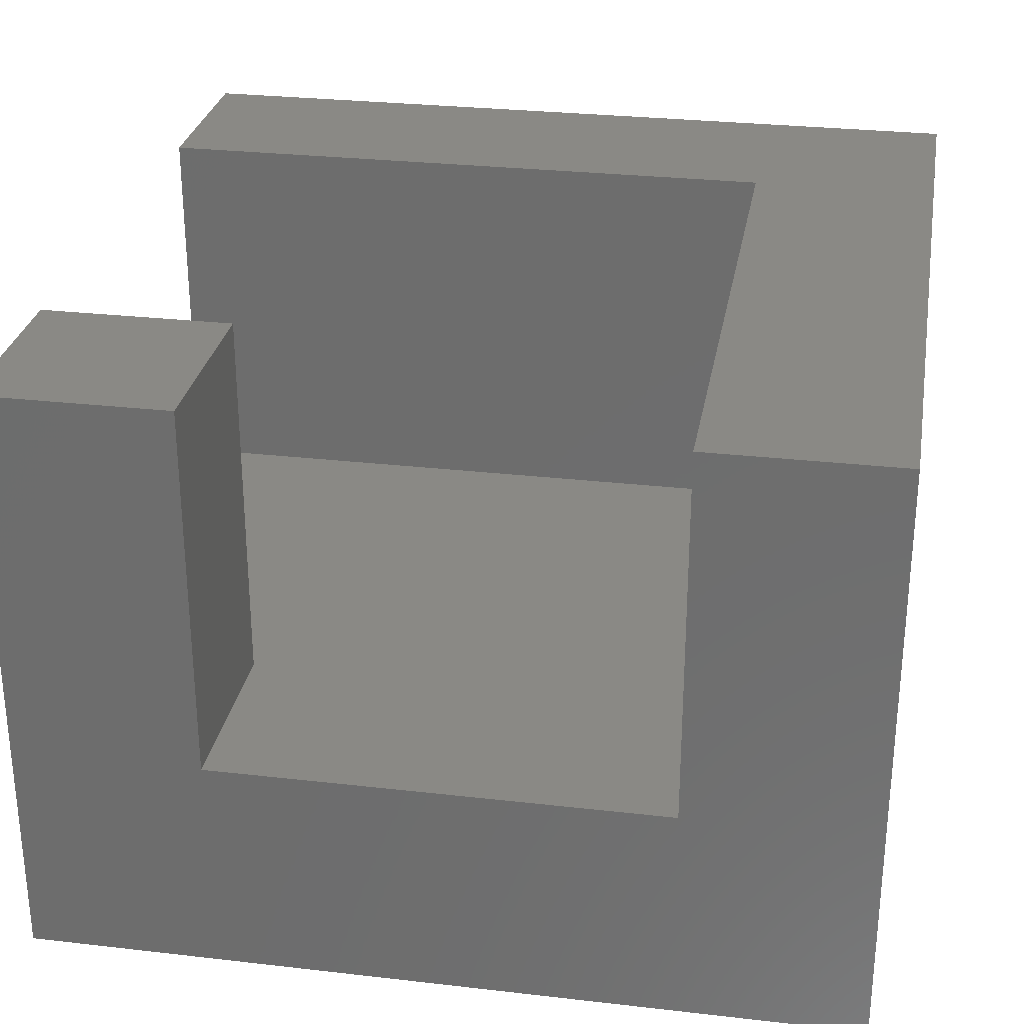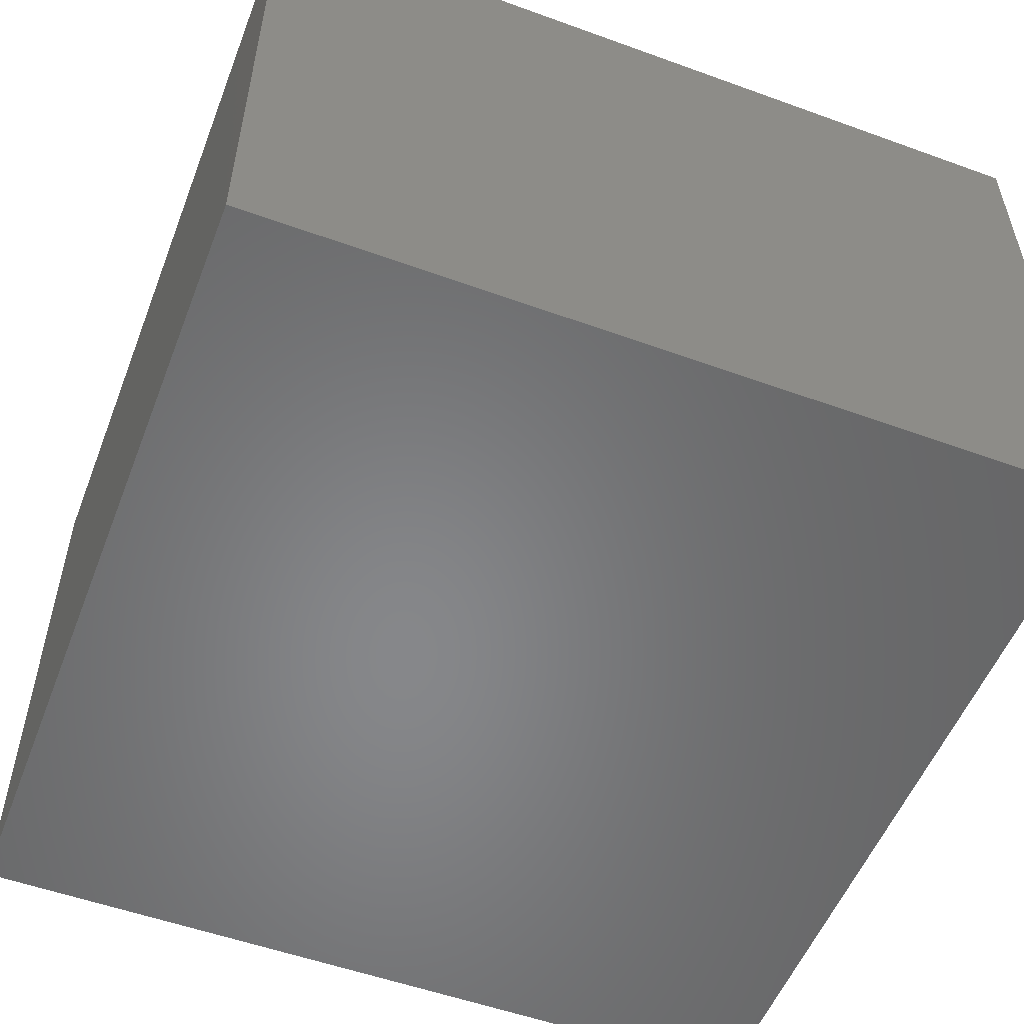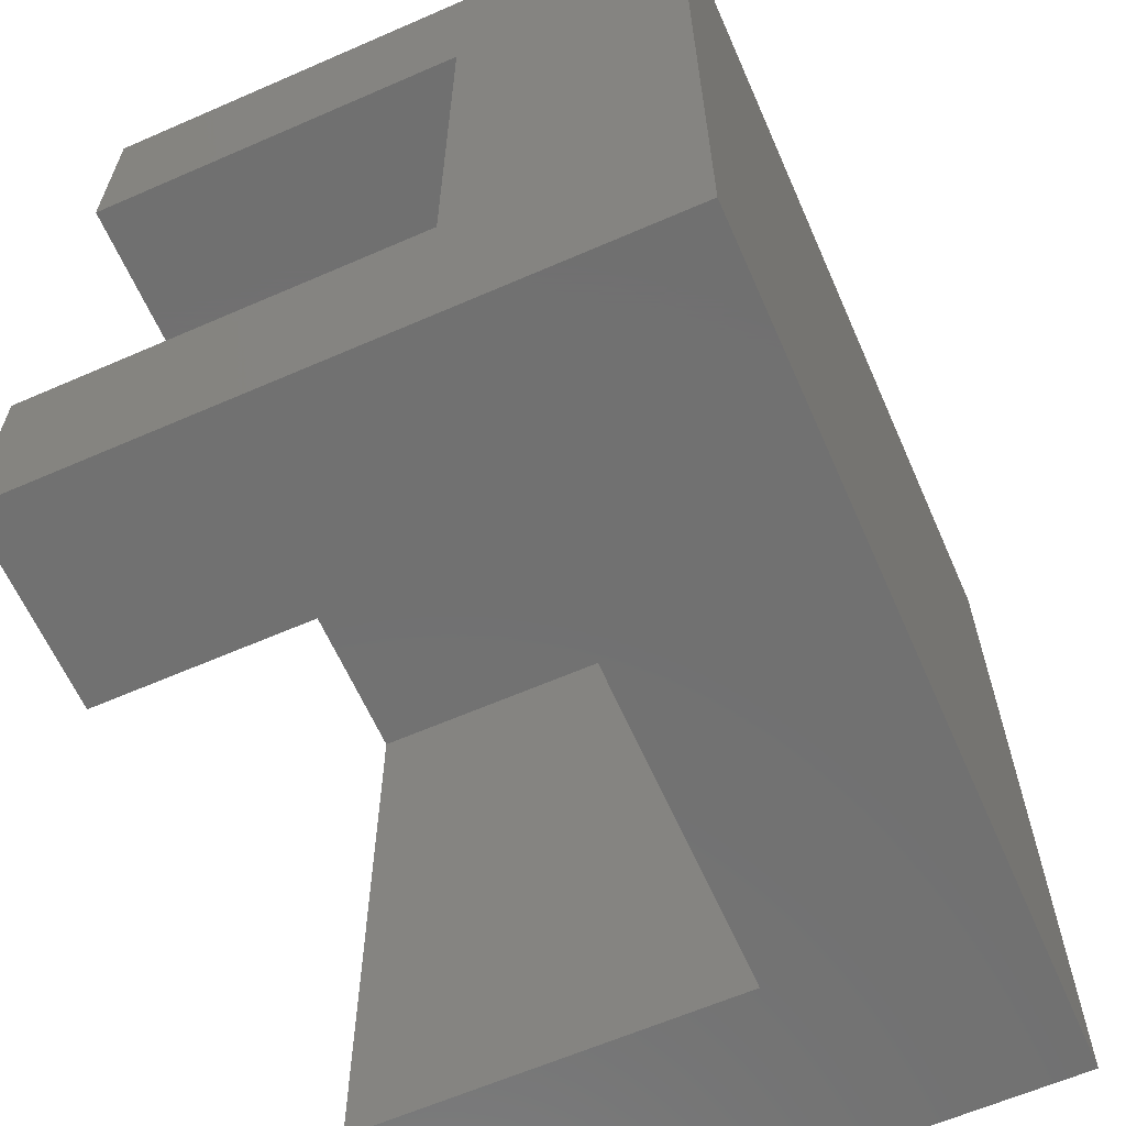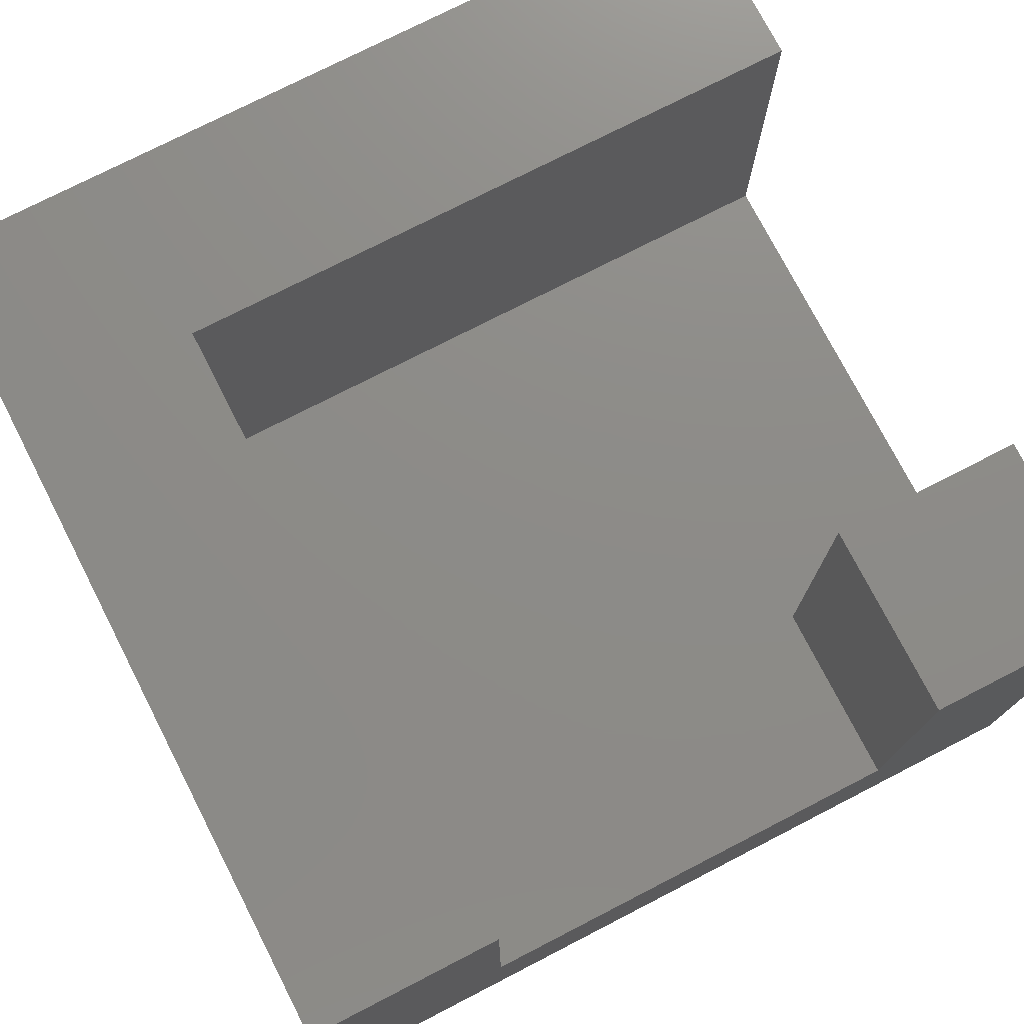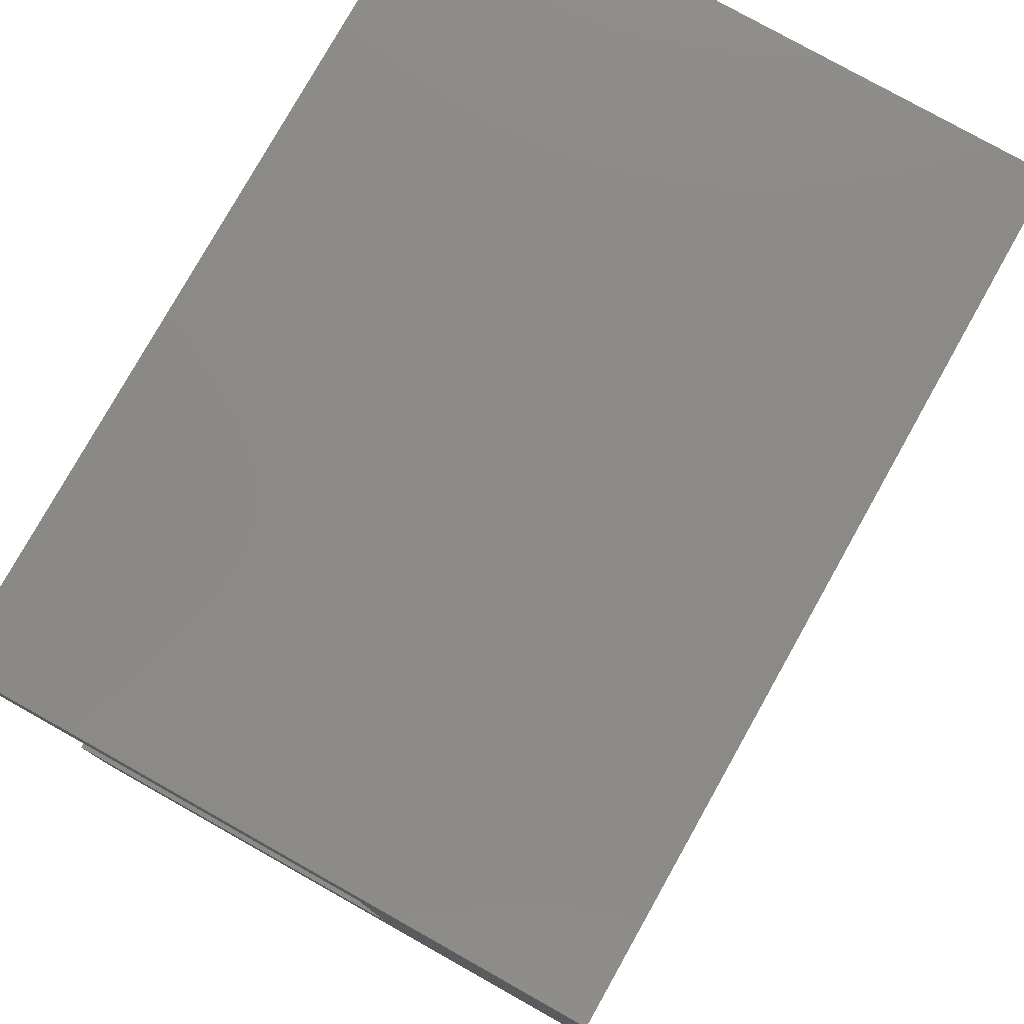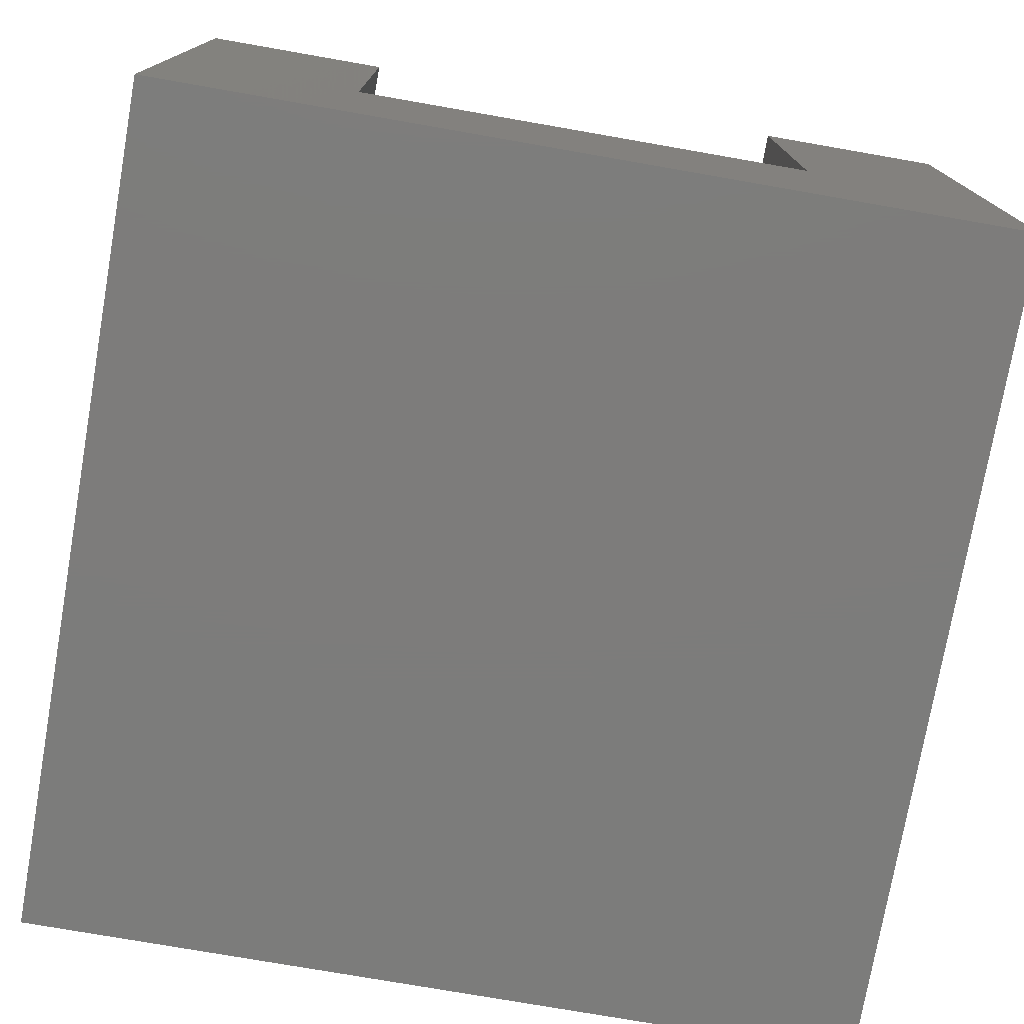
<metadata>
{"format":"stl","ext":"stl","renderer":"f3d","projection":"perspective","resolution":1024,"background":"white","views":[{"elev":28.6,"azim":99.8,"up":"+Z"},{"elev":-53.9,"azim":-111.1,"up":"+Z"},{"elev":-62.9,"azim":113.8,"up":"+Y"},{"elev":75.5,"azim":-27.2,"up":"+Z"},{"elev":78.6,"azim":119.3,"up":"+Y"},{"elev":-75.8,"azim":80.1,"up":"+Z"}]}
</metadata>
<code>
# stl→obj: 20 verts, 36 faces
v 0 0 0
v 0 0 8
v 0 11 0
v 0 11 8
v 2.5 0 3
v 11 0 0
v 2.5 0 8
v 11 0 8
v 8.5 0 8
v 8.5 0 3
v 11 11 0
v 11 11 8
v 11 8.5 8
v 2.5 8.5 8
v 2.5 8.5 3
v 11 2.5 3
v 8.5 2.5 3
v 11 8.5 3
v 8.5 2.5 8
v 11 2.5 8
f 1 2 3
f 3 2 4
f 5 1 6
f 5 7 2
f 8 9 6
f 9 10 6
f 2 1 5
f 10 5 6
f 1 3 6
f 6 3 11
f 3 4 11
f 11 4 12
f 4 2 7
f 13 4 14
f 14 4 7
f 12 4 13
f 7 5 15
f 14 7 15
f 15 5 10
f 16 15 17
f 17 15 10
f 18 15 16
f 10 9 17
f 17 9 19
f 19 9 8
f 20 19 8
f 16 6 11
f 16 20 8
f 12 13 11
f 13 18 11
f 8 6 16
f 18 16 11
f 14 15 18
f 13 14 18
f 17 19 16
f 16 19 20

</code>
